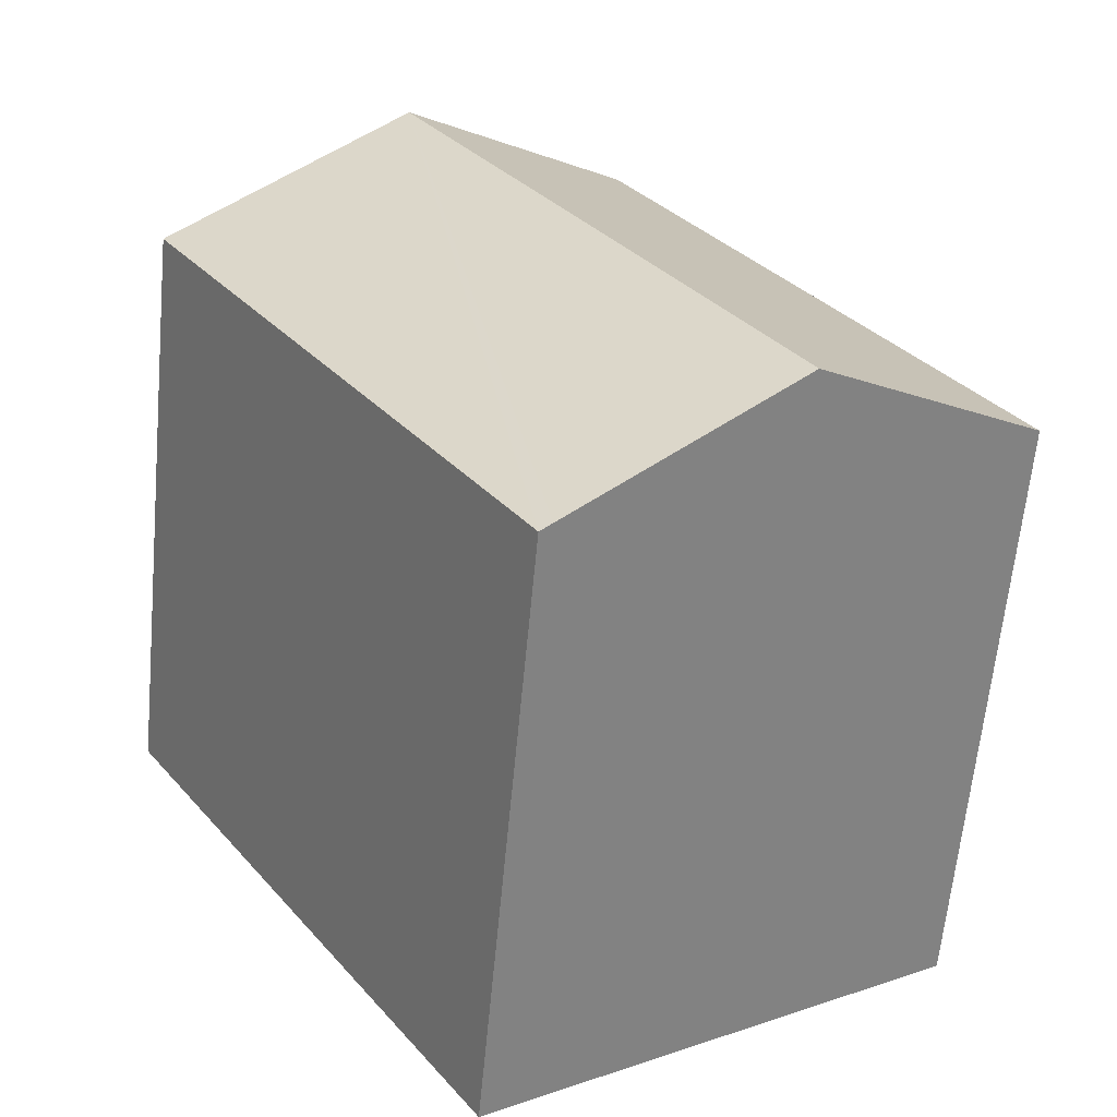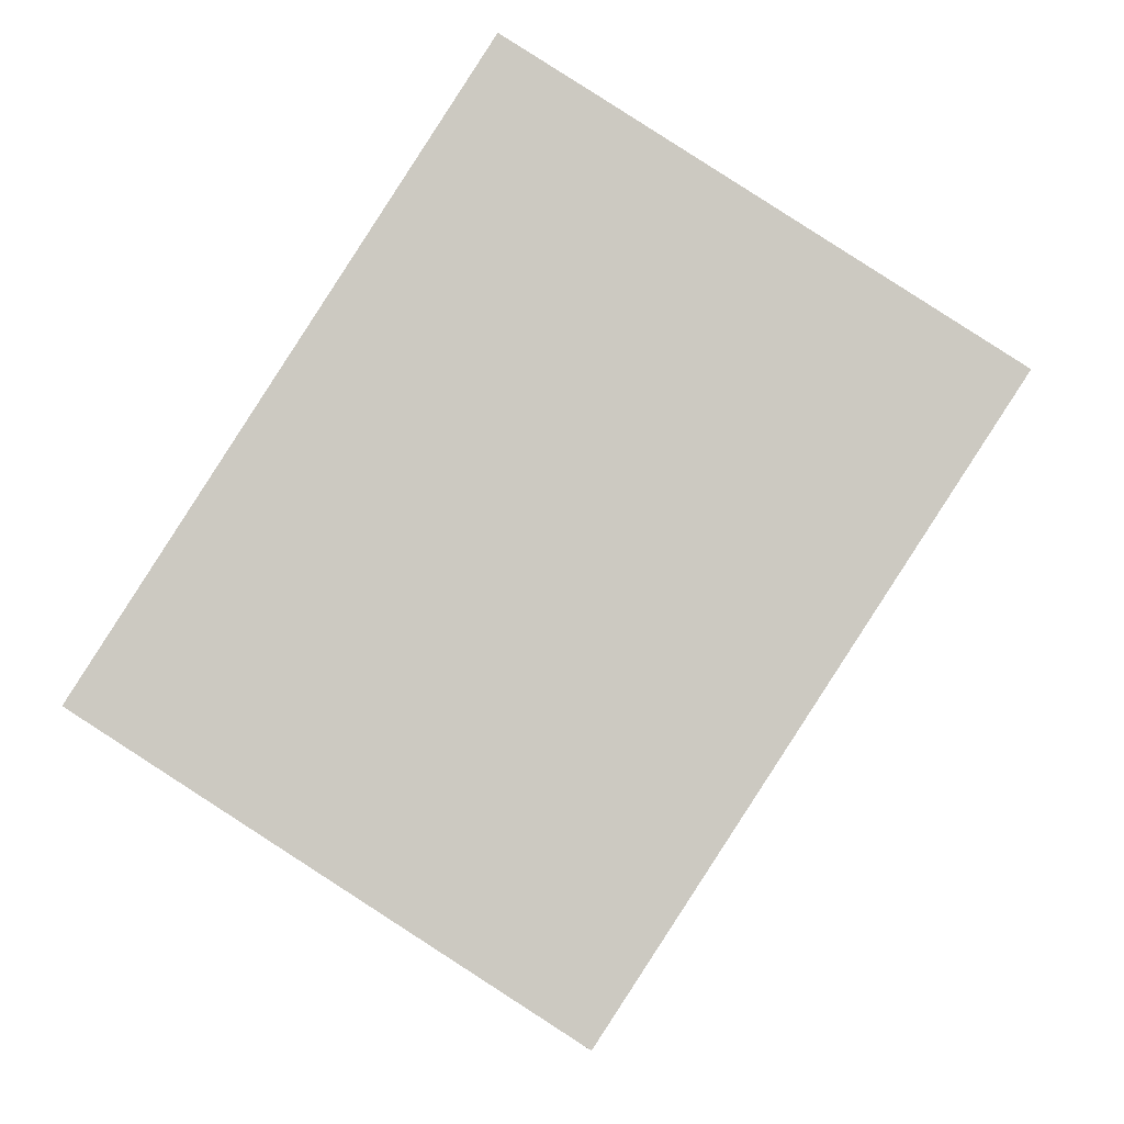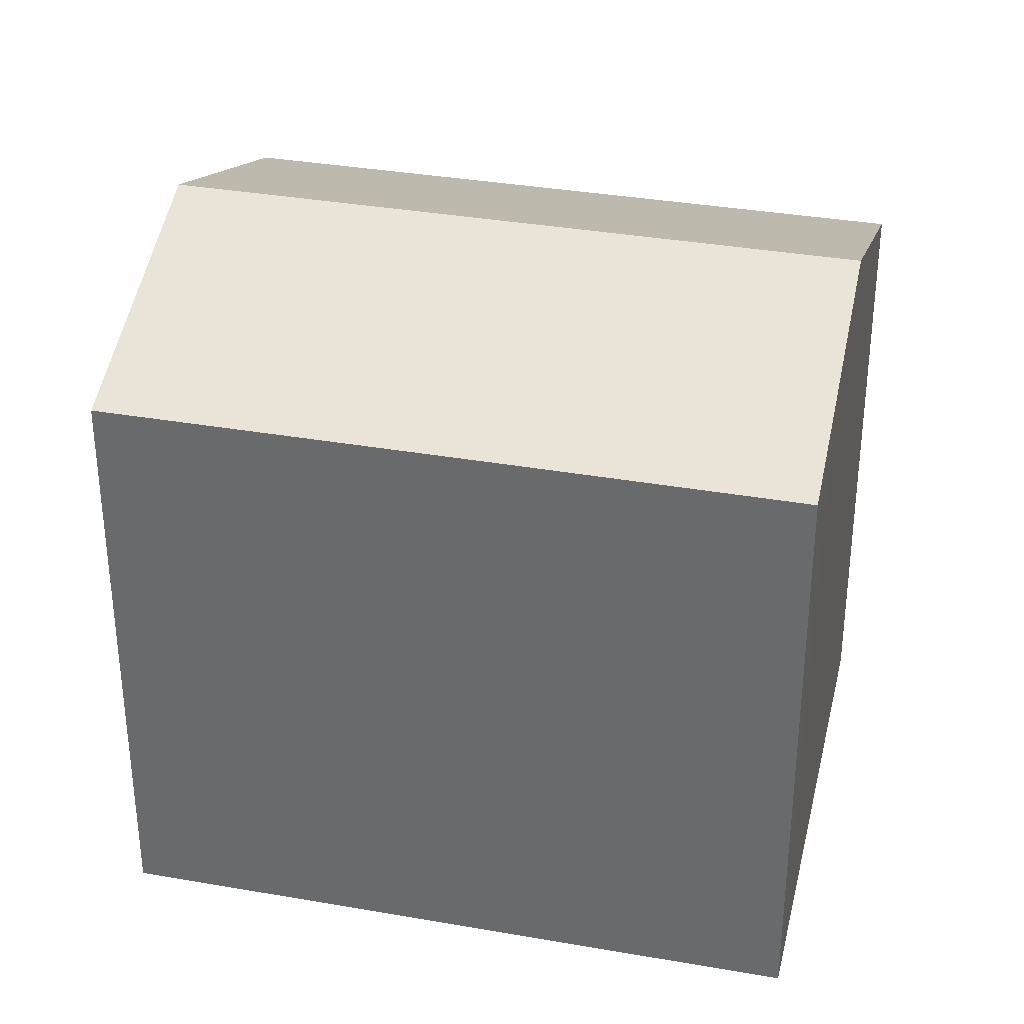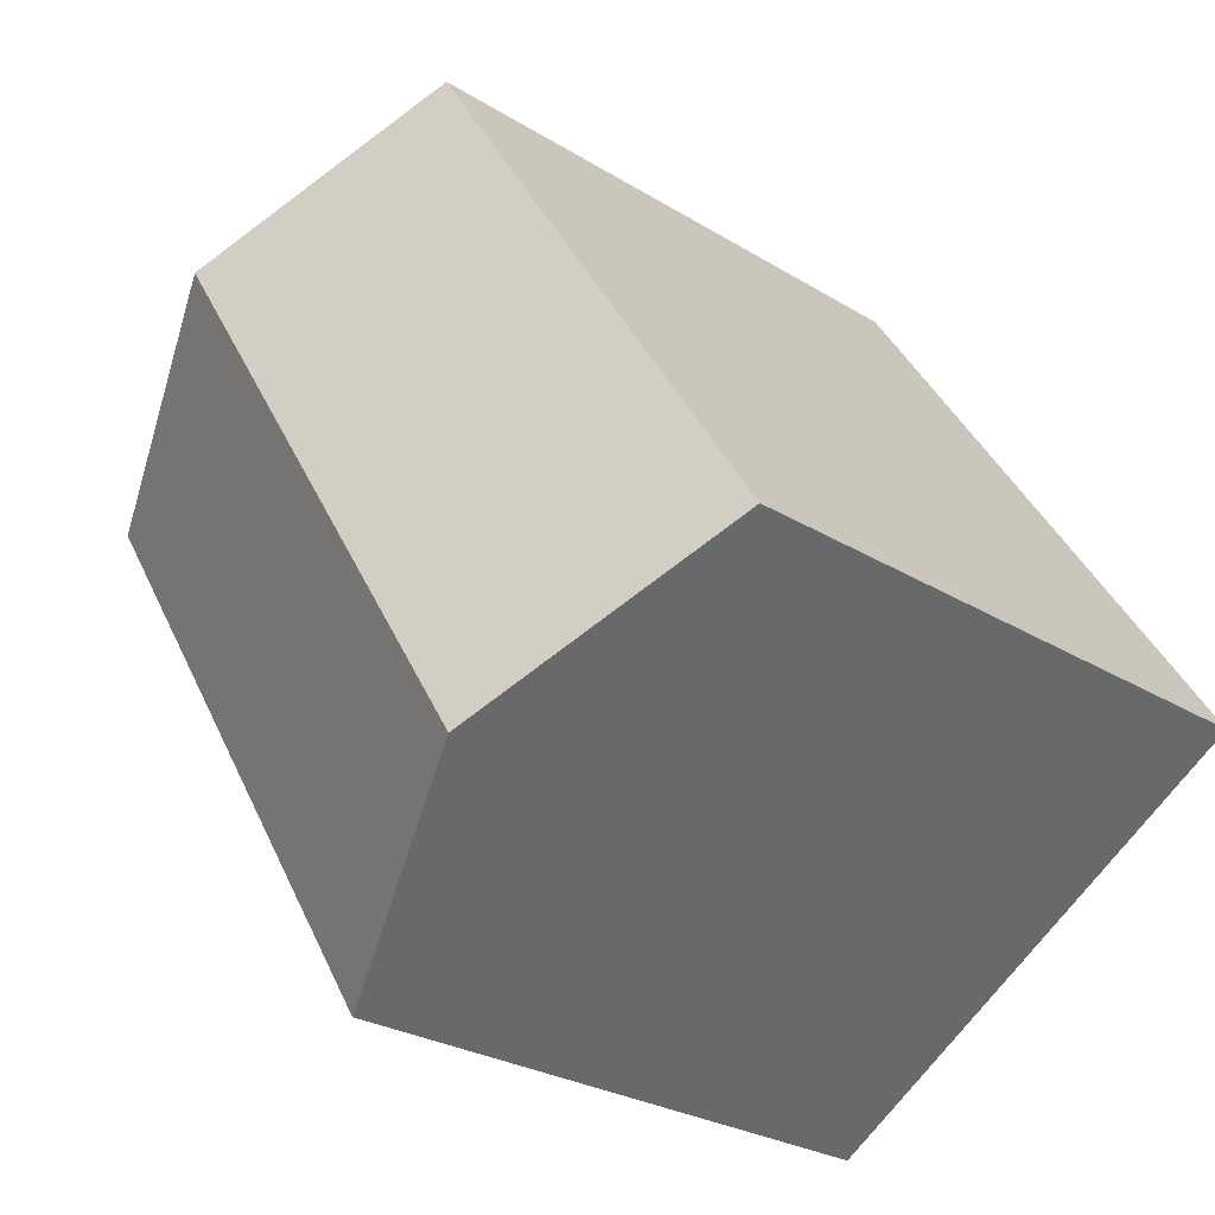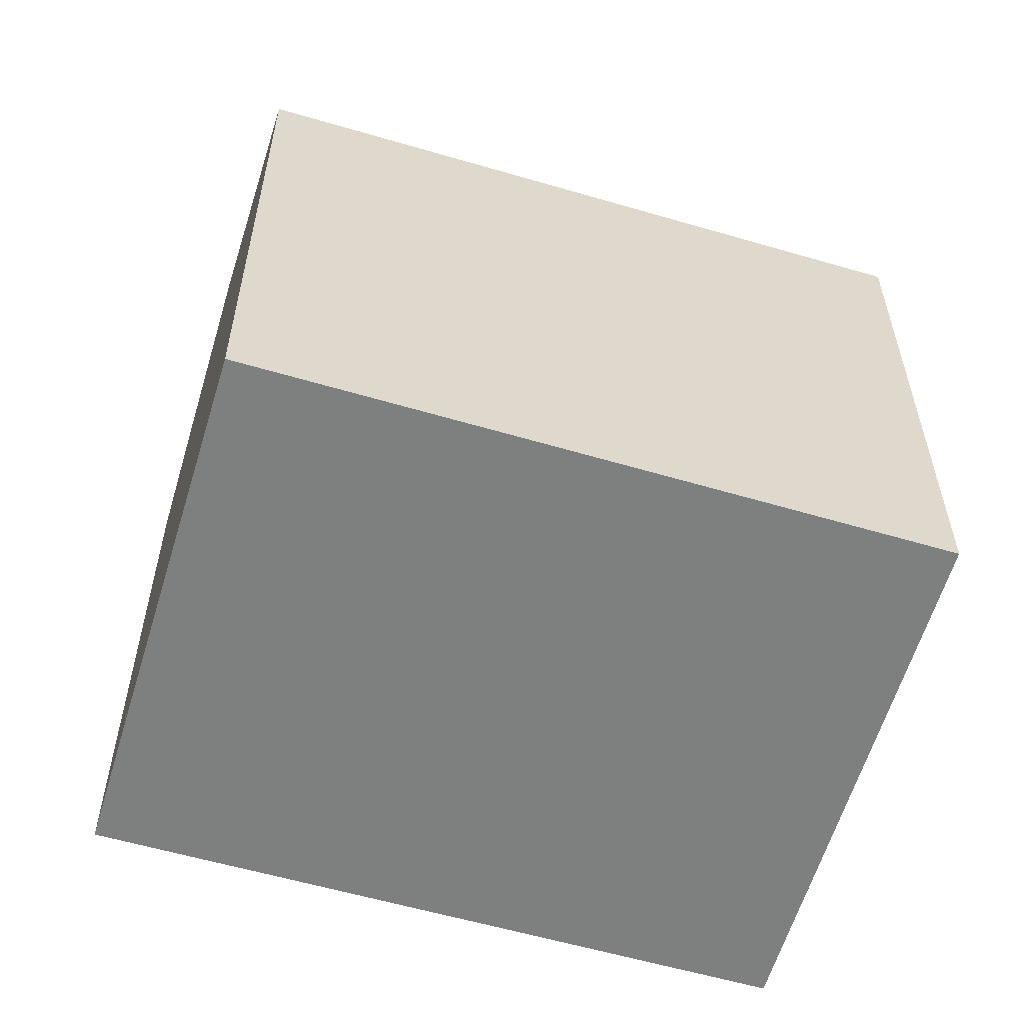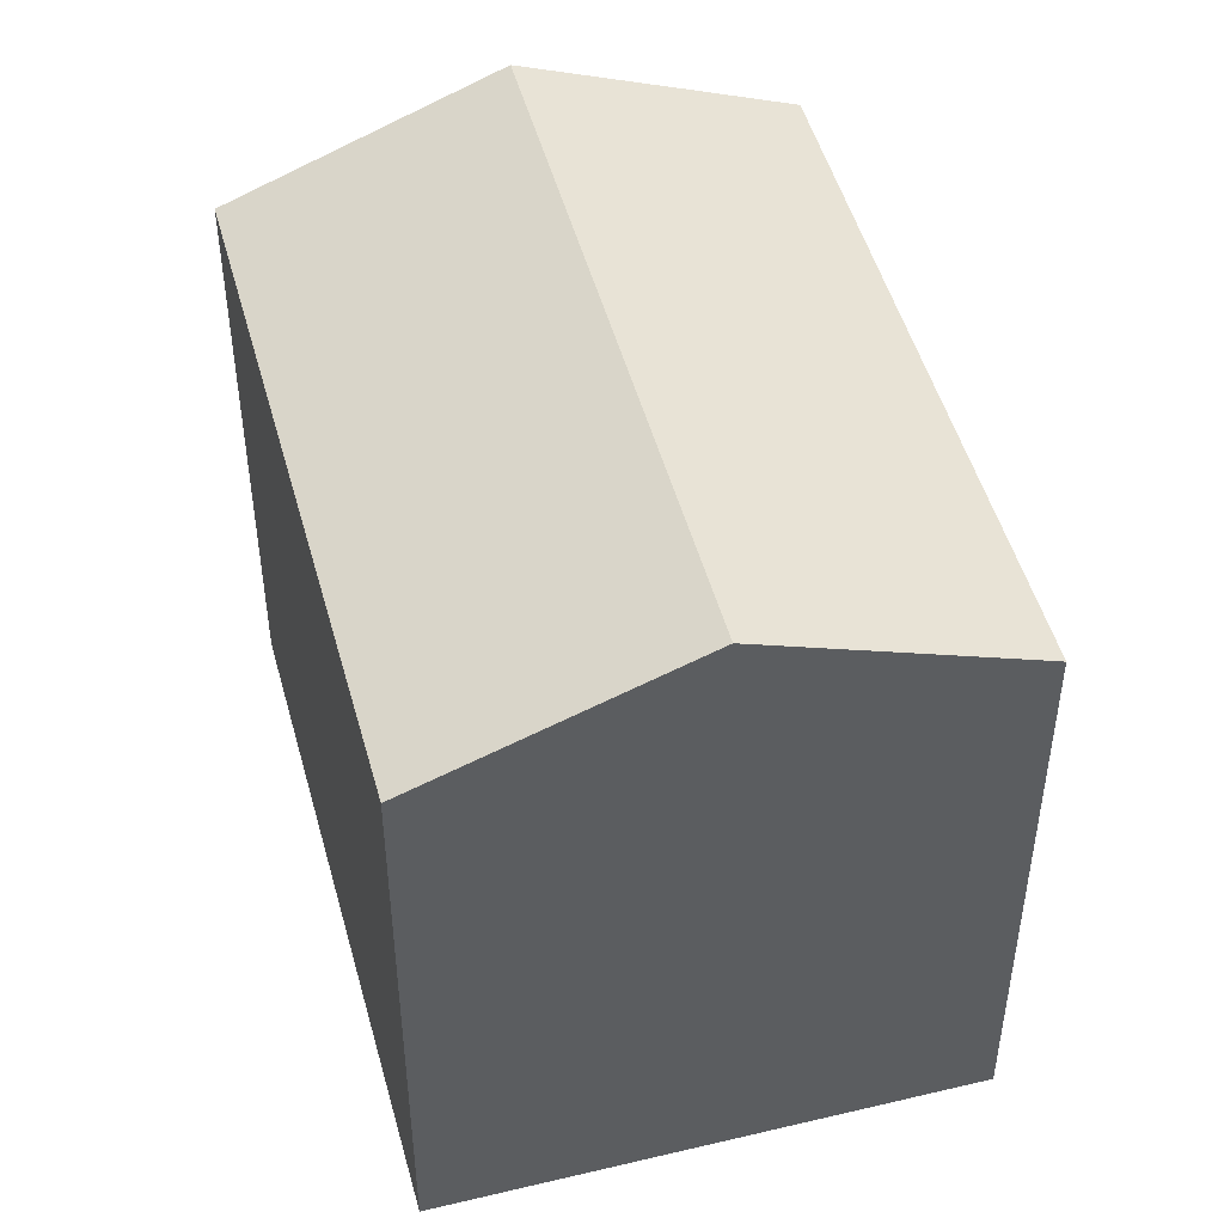
<metadata>
{"format":"obj","ext":"obj","renderer":"f3d","projection":"perspective","resolution":1024,"background":"white","views":[{"elev":-62.8,"azim":174.6,"up":"+Z"},{"elev":-3.8,"azim":2.4,"up":"+Z"},{"elev":34.8,"azim":-44.1,"up":"+Y"},{"elev":-26.4,"azim":-134.2,"up":"+Z"},{"elev":-59.6,"azim":106.2,"up":"+Y"},{"elev":48.8,"azim":-162.2,"up":"+Y"}]}
</metadata>
<code>
v  15.77 18.25 11.41
v  11.62 15.72 -7.442
v  5.988 18.25 -3.833
v  11.92 15.58 -7.634
v  21.77 15.54 7.507
v  21.31 15.74 7.802
v  12.16 16.62 13.76
v  5.631 15.56 8.762
v  9.804 15.56 15.28
v  0 15.56 9.526e-16
v  2.259 16.57 -1.443
v  11.92 4.674e-16 -7.634
v  0 0 0
v  11.62 4.557e-16 -7.442
v  5.988 2.347e-16 -3.833
v  2.259 8.836e-17 -1.443
v  9.804 -9.356e-16 15.28
v  5.631 -5.365e-16 8.762
v  21.77 -4.597e-16 7.507
v  12.16 -8.425e-16 13.76
v  15.77 -6.987e-16 11.41
v  21.31 -4.777e-16 7.802
g defaultobject
f 1 2 3
f 2 1 4
f 4 1 5
f 5 1 6
f 7 8 9
f 8 7 10
f 10 7 11
f 11 7 3
f 3 7 1
f 12 2 4
f 2 12 3
f 3 12 11
f 11 12 10
f 10 12 13
f 13 12 14
f 13 14 15
f 13 15 16
f 13 8 10
f 8 13 9
f 9 13 17
f 17 13 18
f 17 7 9
f 7 17 1
f 1 17 6
f 6 17 5
f 5 17 19
f 19 17 20
f 19 20 21
f 19 21 22
f 5 12 4
f 12 5 19
f 18 20 17
f 20 18 21
f 21 18 13
f 21 13 22
f 22 13 16
f 22 16 19
f 19 16 14
f 19 14 12
f 14 16 15

</code>
